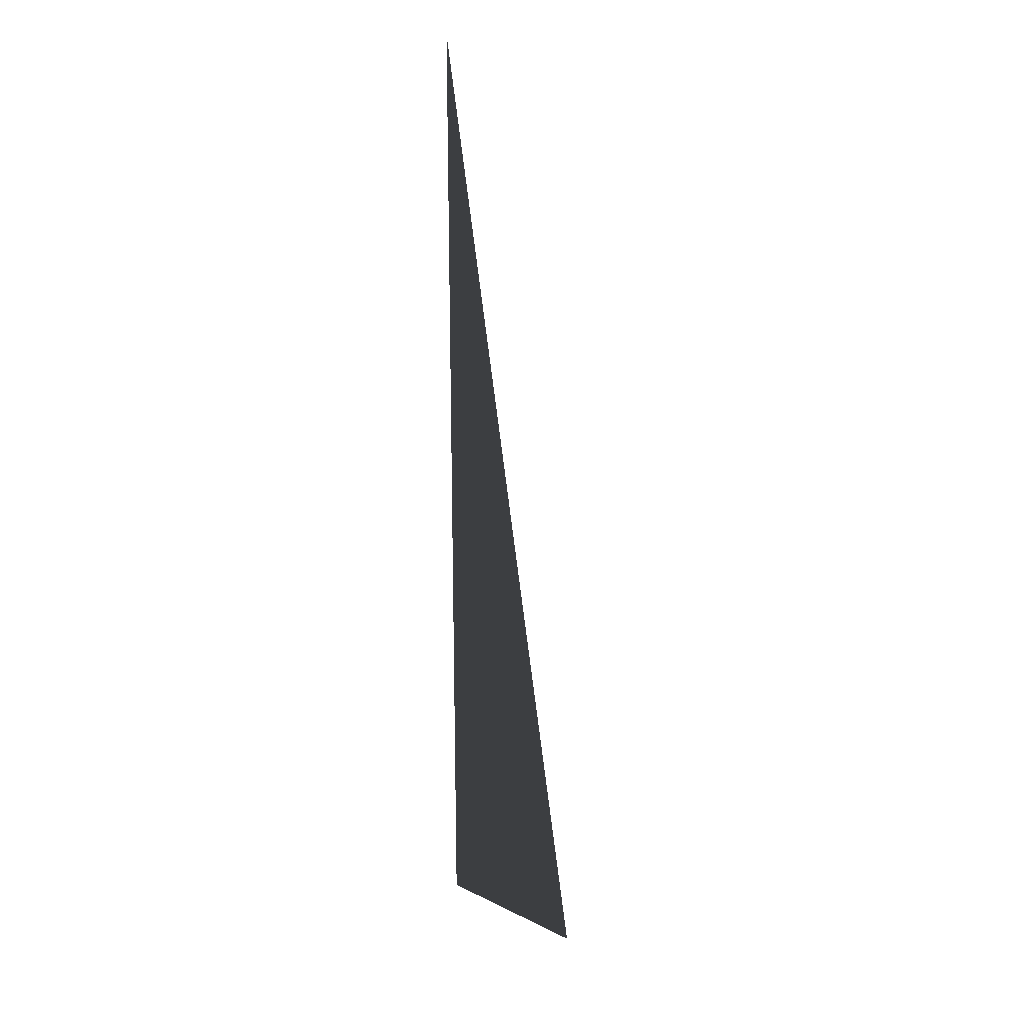
<metadata>
{"format":"obj","ext":"obj","renderer":"f3d","projection":"perspective","resolution":1024,"background":"white","views":[{"elev":19.7,"azim":41.8,"up":"+Z"}]}
</metadata>
<code>
o Cylinder
v -2.5 -0.1 2.02
v -2.5 0.1 2.02
v -2.084 -0.1 2.26
v -2.084 0.1 2.26
v -2.084 -0.1 2.74
v -2.084 0.1 2.74
v -2.5 -0.1 2.98
v -2.5 0.1 2.98
v -2.916 -0.1 2.74
v -2.916 0.1 2.74
v -2.916 -0.1 2.26
v -2.916 0.1 2.26
v -1.98 0.1 2.2
v -2.5 0.1 1.9
v -1.98 0.1 2.8
v -2.5 0.1 3.1
v -3.02 0.1 2.8
v -3.02 0.1 2.2
v -2.5 -0.1 1.9
v -1.98 -0.1 2.2
v -1.98 -0.1 2.8
v -2.5 -0.1 3.1
v -3.02 -0.1 2.8
v -3.02 -0.1 2.2
v -2.5 -0.1 1.7
v -2.5 0.1 1.7
v -1.807 -0.1 2.1
v -1.807 0.1 2.1
v -1.807 -0.1 2.9
v -1.807 0.1 2.9
v -2.5 -0.1 3.3
v -2.5 0.1 3.3
v -3.193 -0.1 2.9
v -3.193 0.1 2.9
v -3.193 -0.1 2.1
v -3.193 0.1 2.1
v -1.634 0.1 2
v -2.5 0.1 1.5
v -1.634 0.1 3
v -2.5 0.1 3.5
v -3.366 0.1 3
v -3.366 0.1 2
v -2.5 -0.1 1.5
v -1.634 -0.1 2
v -1.634 -0.1 3
v -2.5 -0.1 3.5
v -3.366 -0.1 3
v -3.366 -0.1 2
v -1.807 0.05 2.1
v -2.5 0.05 1.7
v -1.807 0.05 2.9
v -2.5 0.05 3.3
v -3.193 0.05 2.9
v -3.193 0.05 2.1
v -2.5 -0.05 1.7
v -1.807 -0.05 2.1
v -1.807 -0.05 2.9
v -2.5 -0.05 3.3
v -3.193 -0.05 2.9
v -3.193 -0.05 2.1
f 955 950 949 956
f 956 949 951 957
f 957 951 952 958
f 958 952 953 959
f 942 940 939 941
f 959 953 954 960
f 960 954 950 955
f 938 940 949 950
f 940 942 951 949
f 942 944 952 951
f 944 946 953 952
f 946 948 954 953
f 948 938 950 954
f 939 937 955 956
f 941 939 956 957
f 943 941 957 958
f 945 943 958 959
f 947 945 959 960
f 937 947 960 955
f 940 938 937 939
f 938 948 947 937
f 948 946 945 947
f 946 944 943 945
f 944 942 941 943
f 979 974 973 980
f 980 973 975 981
f 981 975 976 982
f 982 976 977 983
f 962 972 990 986
f 983 977 978 984
f 984 978 974 979
f 969 971 996 995
f 962 964 973 974
f 964 966 975 973
f 966 968 976 975
f 968 970 977 976
f 970 972 978 977
f 972 962 974 978
f 963 961 979 980
f 965 963 980 981
f 967 965 981 982
f 969 967 982 983
f 971 969 983 984
f 961 971 984 979
f 985 986 990 989 988 987
f 970 968 988 989
f 966 964 985 987
f 972 970 989 990
f 968 966 987 988
f 964 962 986 985
f 991 992 993 994 995 996
f 965 967 994 993
f 961 963 992 991
f 971 961 991 996
f 967 969 995 994
f 963 965 993 992

</code>
